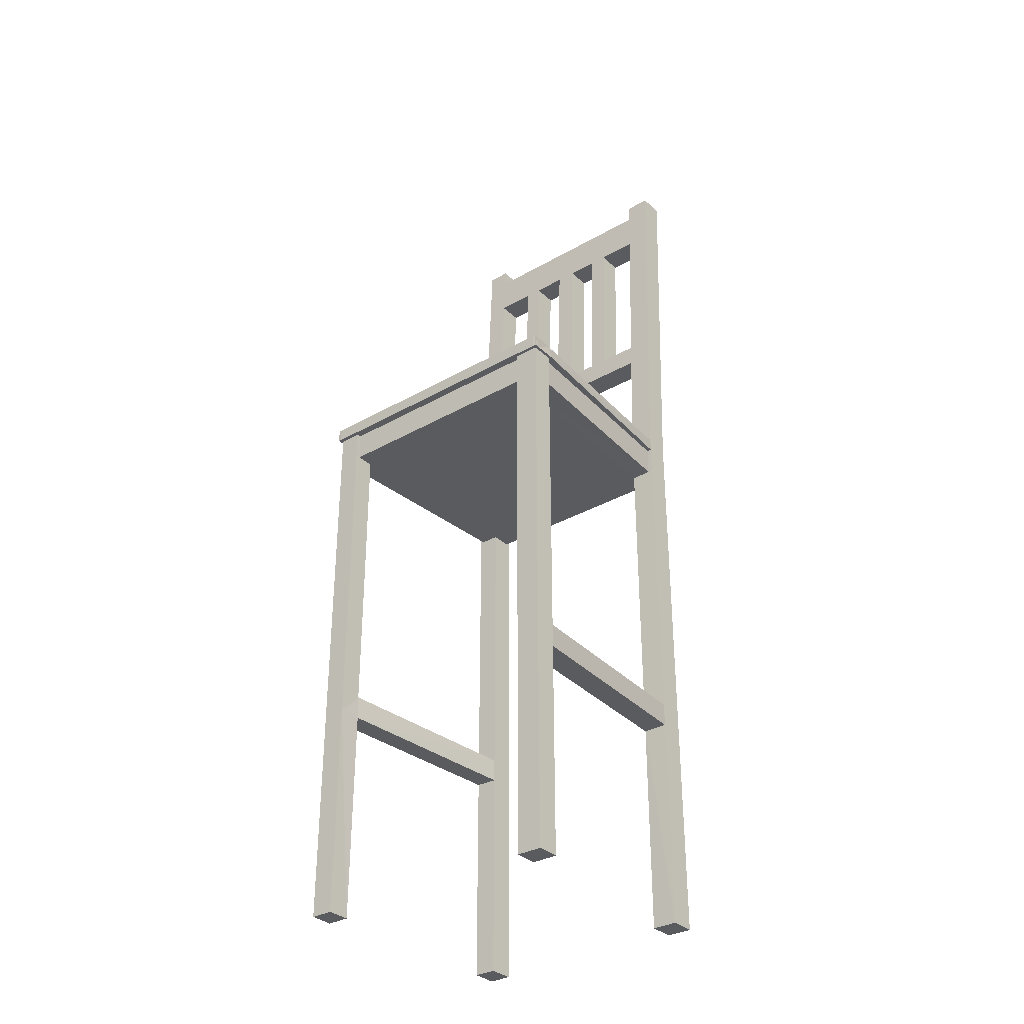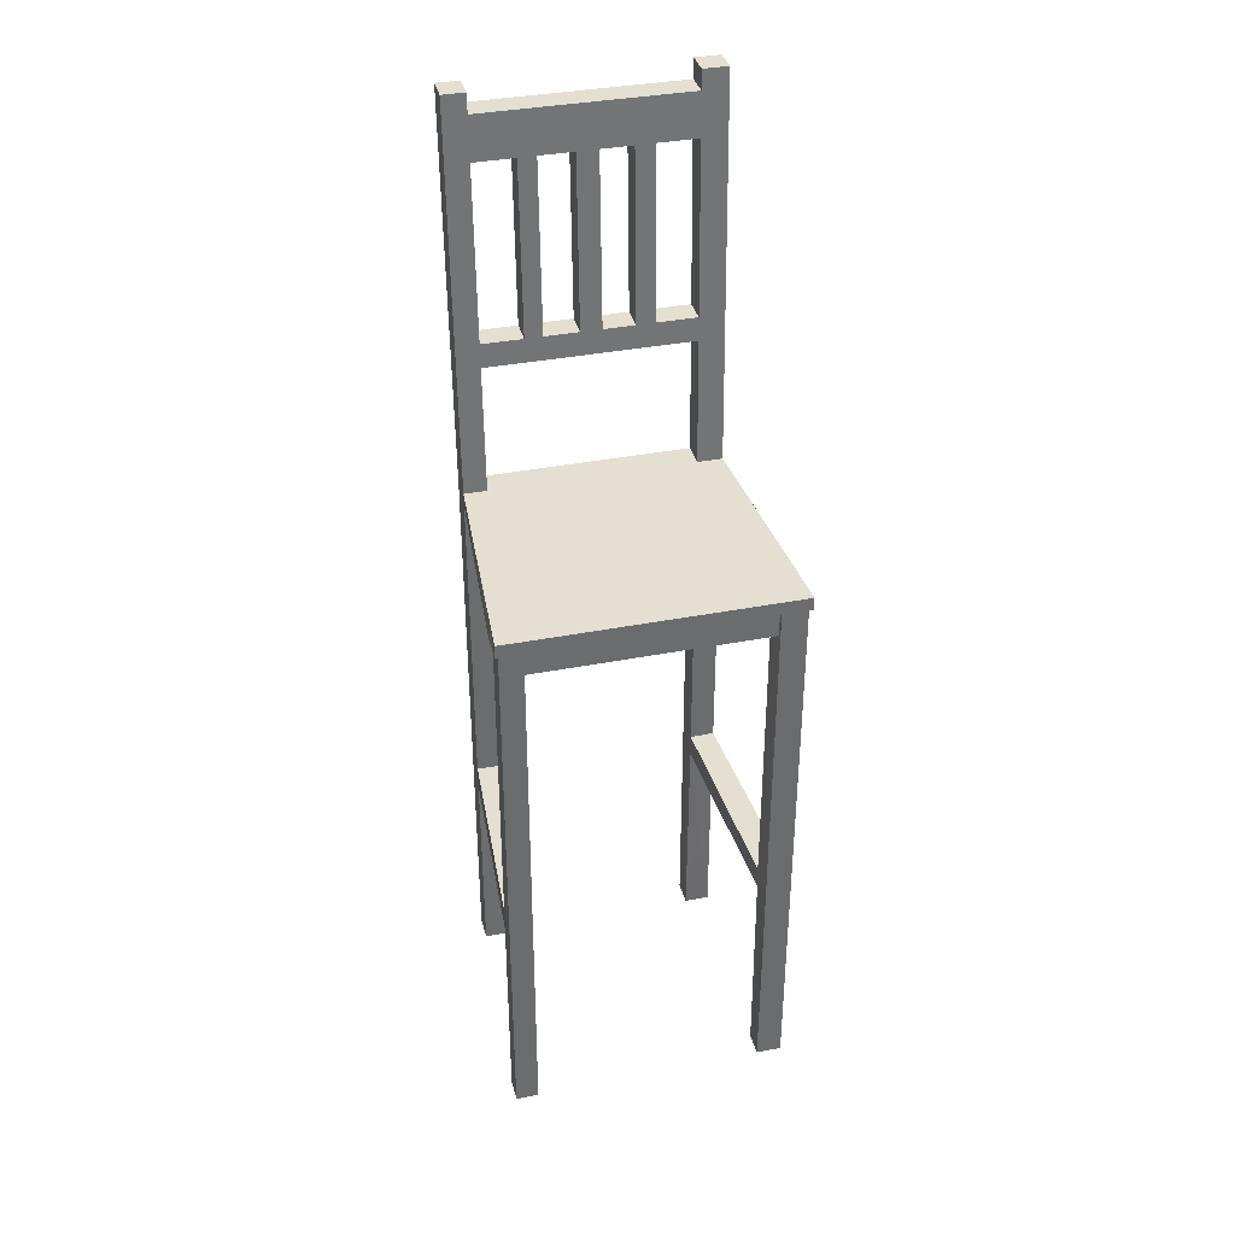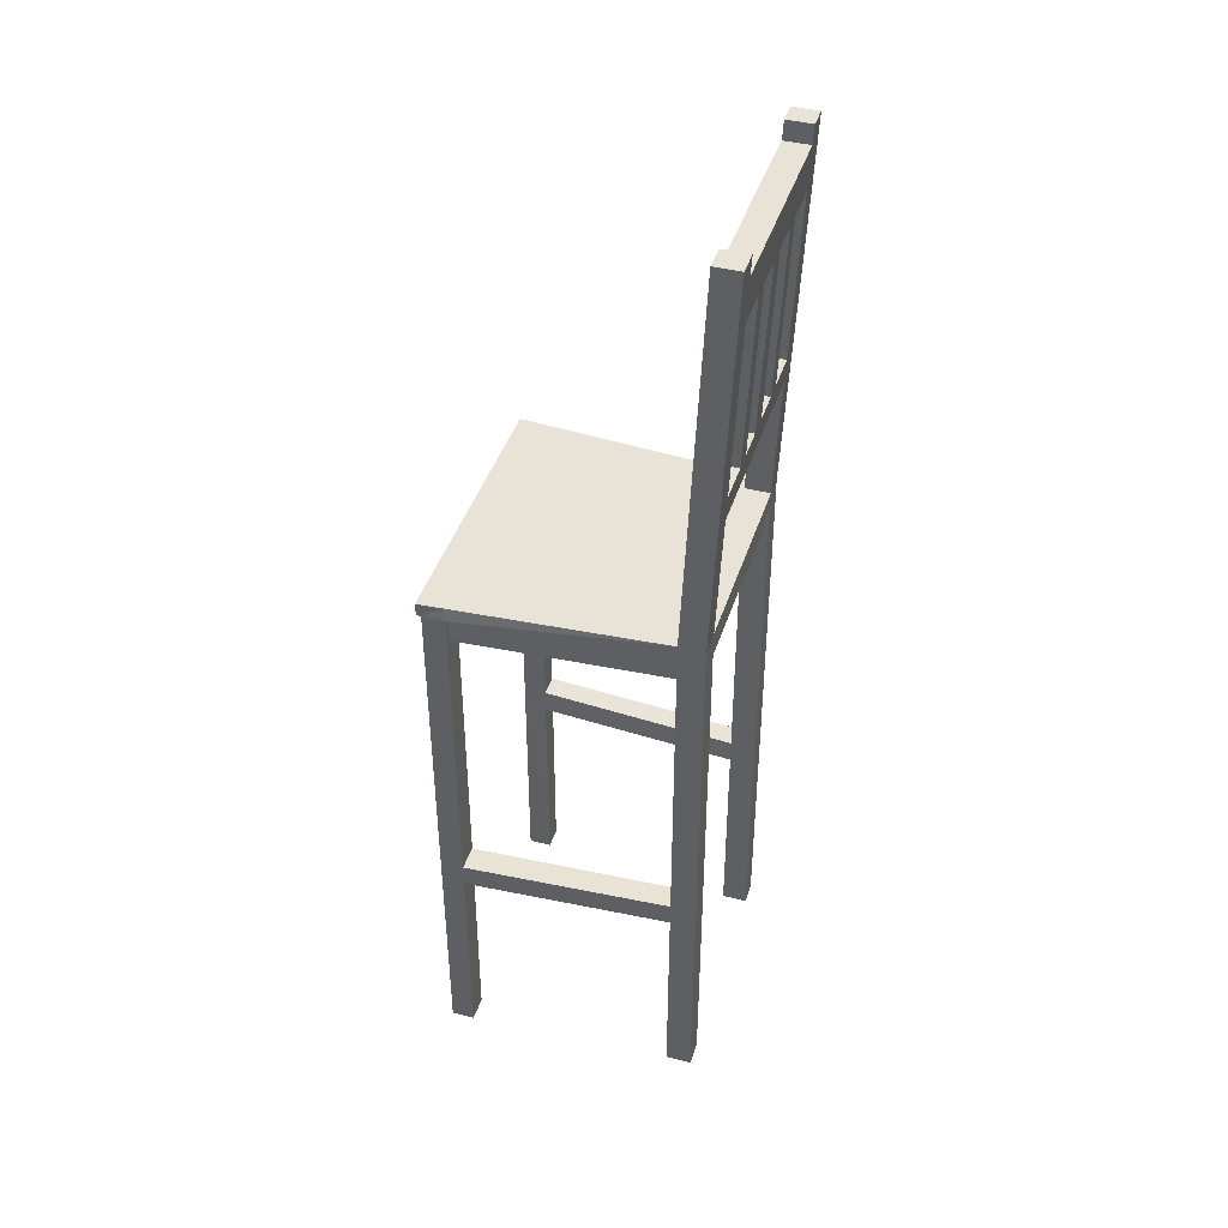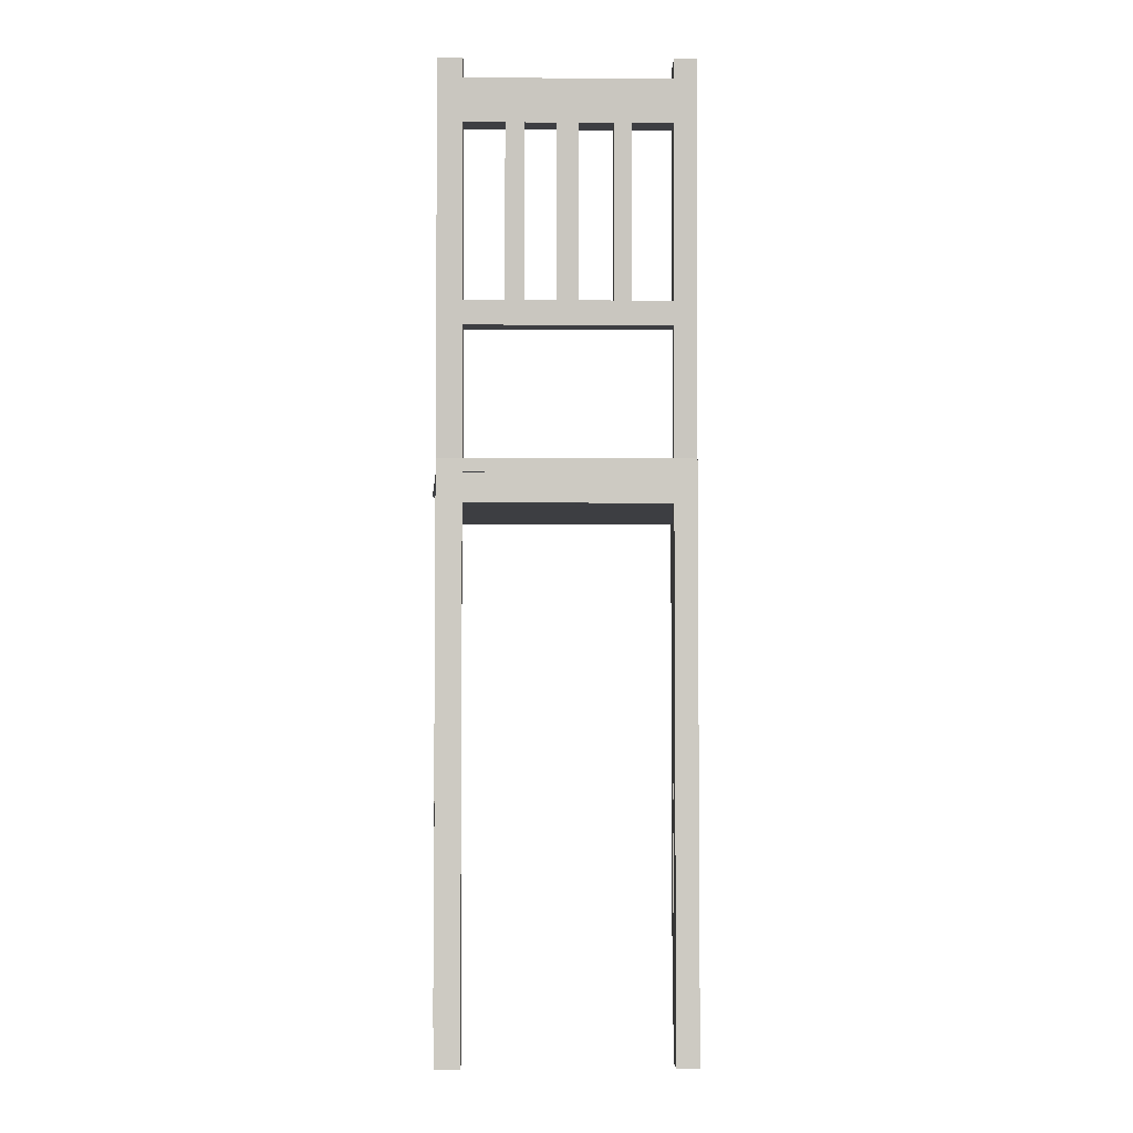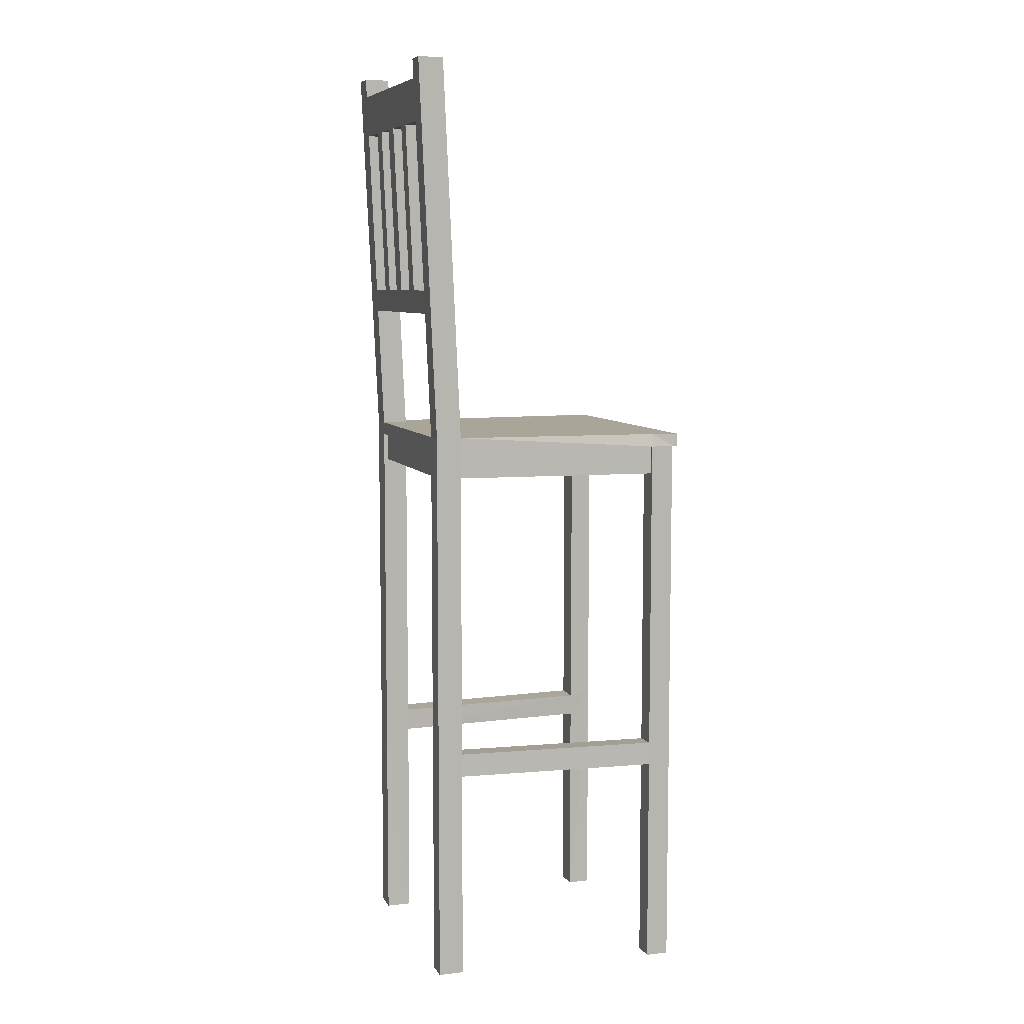
<metadata>
{"format":"obj","ext":"obj","renderer":"f3d","projection":"perspective","resolution":1024,"background":"white","views":[{"elev":-33.1,"azim":-141.6,"up":"+Y"},{"elev":36.8,"azim":165.9,"up":"+Y"},{"elev":41.8,"azim":-72.9,"up":"+Y"},{"elev":-3.6,"azim":-1.1,"up":"+Y"},{"elev":7.4,"azim":72.0,"up":"+Y"}]}
</metadata>
<code>
o Cube.001_Cube.017
v -0.1697 1.647 0.2638
v -0.2127 1.614 0.2623
v -0.1697 1.614 0.2623
v 0.2432 0.3663 -0.2059
v 0.2432 -0.003162 -0.1663
v 0.2432 -0.003162 -0.2059
v 0.2173 0.9868 0.1901
v 0.2025 0.9868 -0.1658
v 0.1786 0.9868 0.1901
v 0.2173 1.647 0.2198
v 0.2173 1.614 0.2623
v 0.2173 1.614 0.2183
v 0.1786 1.647 0.2638
v 0.1786 1.647 0.2198
v 0.2173 1.206 0.2
v 0.1786 1.206 0.2
v 0.2432 0.9641 -0.2059
v 0.2485 0.9645 -0.2121
v 0.2485 0.9645 -0.2055
v -0.2127 1.647 0.2198
v -0.2127 1.614 0.2183
v -0.2127 0.9868 0.2341
v -0.2127 0.9641 0.1901
v -0.2127 0.9641 0.2341
v 0.2173 0.9641 0.2341
v 0.2173 0.9641 0.1901
v -0.1697 0.9868 0.2341
v -0.1697 0.9641 0.2341
v -0.2127 0.9142 0.2341
v -0.1697 0.9141 0.2341
v -0.2127 -0.003162 0.2341
v -0.2127 0.3637 0.1901
v -0.2127 -0.003162 0.1901
v 0.2432 0.9641 -0.1663
v 0.2372 0.9141 -0.1663
v 0.2432 0.9141 -0.1663
v -0.2327 0.3637 -0.1663
v -0.2327 -0.003162 -0.2059
v -0.2327 -0.003162 -0.1663
v 0.2173 0.3683 0.1901
v 0.2173 -0.003162 0.2341
v 0.2173 -0.003162 0.1901
v -0.2327 0.3642 -0.2059
v -0.1897 -0.003162 -0.2059
v 0.1786 0.3672 0.2341
v 0.1786 -0.003162 0.2341
v -0.1869 0.9141 -0.1663
v 0.2045 0.9141 -0.1982
v 0.2045 0.9141 -0.1663
v 0.1786 0.9868 0.2341
v 0.1786 0.9641 0.2341
v -0.1897 0.9641 -0.2059
v 0.2054 0.9641 -0.2124
v 0.205 0.9641 -0.2059
v -0.1697 1.206 0.2
v -0.2127 0.9868 0.1901
v -0.2127 1.206 0.2
v -0.2127 1.647 0.2638
v -0.1697 1.647 0.2198
v 0.1089 1.614 0.2623
v 0.1786 1.614 0.2183
v 0.1089 1.614 0.2183
v 0.2173 1.647 0.2638
v 0.1786 1.614 0.2623
v 0.2173 0.9868 0.2341
v -0.2127 0.4039 0.1901
v 0.2045 0.9141 -0.2059
v 0.205 0.9641 -0.1982
v -0.1697 1.614 0.2183
v 0.2045 -0.003162 -0.2059
v 0.2432 0.4096 -0.1663
v 0.2432 0.3683 -0.1663
v 0.2432 0.9141 -0.2059
v -0.2327 0.9144 -0.2059
v -0.1897 0.9141 -0.2059
v -0.2327 0.9641 -0.1663
v -0.2327 0.9641 -0.2059
v -0.2127 0.9141 0.1901
v -0.2127 0.4043 0.2341
v 0.1786 0.9141 0.2341
v 0.2173 0.9141 0.2341
v -0.2327 0.404 -0.2059
v -0.2327 0.9141 -0.1663
v -0.1897 0.4039 -0.2059
v -0.2327 0.4039 -0.1663
v -0.1897 0.3642 -0.2059
v -0.2127 0.3643 0.2341
v -0.1697 0.3643 0.2341
v -0.1697 0.4043 0.2341
v -0.1878 0.3642 -0.1663
v -0.1697 -0.003162 0.2341
v 0.2045 0.4083 -0.2059
v 0.2045 0.4083 -0.1663
v -0.1869 0.4032 -0.1663
v -0.1709 0.4035 0.1894
v -0.1708 0.3636 0.1894
v -0.1897 -0.003162 -0.1663
v -0.1697 -0.003162 0.1901
v 0.2173 0.4096 0.1901
v 0.1786 0.4084 0.1901
v 0.2033 0.3672 -0.1663
v 0.2045 -0.003162 -0.1663
v 0.1786 0.3672 0.1901
v 0.1786 -0.003162 0.1901
v 0.2045 0.3672 -0.2059
v 0.1786 0.9141 0.1901
v 0.2173 0.9141 0.1901
v 0.1786 0.4084 0.2341
v -0.1709 0.9133 0.1894
v 0.2112 0.9641 0.1897
v 0.2112 0.9141 0.1901
v -0.1897 0.9641 -0.1982
v -0.1897 0.9141 -0.1982
v -0.205 0.9641 0.1901
v -0.225 0.9141 -0.1663
v -0.205 0.9141 0.1901
v -0.225 0.9641 -0.1663
v 0.1786 0.9641 0.2267
v -0.1697 0.9141 0.2267
v 0.1786 0.9141 0.2267
v -0.1697 0.9641 0.2267
v -0.2327 0.9868 -0.2124
v -0.1903 0.9641 -0.2124
v -0.2327 0.9641 -0.2124
v -0.1898 0.9868 -0.2124
v 0.2485 0.9872 -0.2121
v 0.248 0.9872 -0.2053
v 0.2432 0.9868 -0.2124
v 0.2485 0.9645 -0.1659
v 0.2432 0.9641 -0.2124
v 0.2372 0.9641 -0.1667
v -0.2346 0.9871 -0.1665
v -0.2127 0.9871 0.1904
v -0.1873 0.9868 -0.1623
v -0.1697 0.9868 0.1901
v 0.2056 0.9868 -0.2124
v -0.2374 0.9644 -0.166
v -0.2127 0.9644 0.1904
v -0.2374 0.9644 -0.2122
v -0.2374 0.9871 -0.2122
v -0.2374 0.9644 -0.2056
v 0.1786 1.54 0.259
v 0.2173 1.54 0.259
v -0.1 1.614 0.2623
v -0.1697 1.54 0.259
v -0.1 1.54 0.259
v -0.2127 1.54 0.259
v -0.2127 1.54 0.215
v 0.2173 1.54 0.215
v -0.1697 1.206 0.244
v 0.2173 1.206 0.244
v 0.1786 1.247 0.2018
v 0.1089 1.206 0.2
v 0.1089 1.247 0.2018
v -0.1697 1.247 0.2018
v -0.2127 1.247 0.2018
v 0.2173 1.247 0.2018
v 0.1786 1.54 0.215
v -0.1697 1.54 0.215
v -0.1697 1.247 0.2458
v -0.2127 1.206 0.244
v -0.1 1.247 0.2458
v -0.1 1.206 0.244
v 0.2173 1.247 0.2458
v 0.1786 1.206 0.244
v 0.1089 1.54 0.215
v -0.2127 1.247 0.2458
v 0.1786 1.247 0.2458
v 0.1089 1.54 0.259
v 0.07905 1.247 0.2458
v 0.1089 1.247 0.2458
v -0.06858 1.54 0.259
v -0.06858 1.247 0.2458
v -0.1 1.614 0.2183
v -0.06858 1.614 0.2183
v -0.1 1.54 0.215
v 0.07905 1.614 0.2183
v 0.02065 1.54 0.215
v 0.02065 1.614 0.2183
v 0.07905 1.54 0.215
v 0.1089 1.206 0.244
v 0.07905 1.206 0.244
v -0.0149 1.247 0.2458
v -0.06858 1.206 0.244
v -0.0149 1.206 0.244
v -0.06858 1.247 0.2018
v -0.06858 1.54 0.215
v -0.1 1.247 0.2018
v -0.1 1.206 0.2
v 0.07905 1.247 0.2018
v 0.02065 1.206 0.2
v 0.02065 1.247 0.2018
v 0.07905 1.206 0.2
v 0.07905 1.54 0.259
v -0.0149 1.614 0.2623
v -0.0149 1.54 0.259
v -0.06858 1.614 0.2623
v 0.02065 1.614 0.2623
v 0.07905 1.614 0.2623
v -0.0149 1.54 0.215
v -0.0149 1.247 0.2018
v -0.0149 1.614 0.2183
v 0.02065 1.54 0.259
v -0.06858 1.206 0.2
v -0.0149 1.206 0.2
v 0.02065 1.206 0.244
v 0.02065 1.247 0.2458
v -0.2371 0.9871 -0.2062
v -0.2324 0.9868 -0.2063
v -0.2304 0.9868 -0.166
v -0.1896 0.9868 -0.2071
v 0.245 0.9872 -0.1664
v 0.2403 0.9868 -0.1663
v 0.2052 0.9868 -0.2065
v 0.2428 0.9868 -0.2055
v 0.2432 0.4077 -0.2059
v 0.2173 0.41 0.2341
v 0.2173 0.3693 0.2341
v -0.1897 0.9141 -0.2059
f 1 2 3
f 4 5 6
f 7 8 9
f 10 11 12
f 13 10 14
f 15 9 16
f 17 18 19
f 2 20 21
f 22 23 24
f 7 25 26
f 27 24 28
f 28 29 30
f 31 32 33
f 34 35 36
f 37 38 39
f 40 41 42
f 43 44 38
f 41 45 46
f 47 48 49
f 50 28 51
f 52 53 54
f 55 56 57
f 58 59 20
f 60 61 62
f 63 64 11
f 65 51 25
f 66 37 32
f 67 68 54
f 50 16 9
f 59 3 69
f 70 4 6
f 71 40 72
f 73 54 17
f 74 52 75
f 74 76 77
f 29 23 78
f 79 30 29
f 80 25 51
f 81 26 25
f 36 17 34
f 82 83 74
f 82 75 84
f 43 85 82
f 43 84 86
f 79 78 66
f 87 66 32
f 79 88 89
f 84 90 86
f 87 91 88
f 49 92 93
f 94 66 95
f 94 96 90
f 32 90 96
f 86 97 44
f 95 88 96
f 37 97 90
f 88 98 96
f 33 96 98
f 99 93 100
f 40 101 72
f 72 102 5
f 42 103 40
f 101 100 93
f 45 100 103
f 104 45 103
f 93 105 101
f 102 105 70
f 71 49 93
f 99 106 107
f 80 100 108
f 89 109 30
f 109 66 78
f 84 47 94
f 85 47 83
f 35 110 111
f 112 48 113
f 54 112 52
f 52 113 75
f 114 115 116
f 23 116 78
f 23 117 114
f 83 117 76
f 118 119 120
f 51 120 80
f 28 118 51
f 30 121 28
f 111 26 107
f 111 49 35
f 122 123 124
f 125 53 123
f 19 126 127
f 128 127 126
f 34 19 129
f 128 18 130
f 131 26 110
f 56 132 133
f 9 134 135
f 136 130 53
f 53 17 54
f 123 77 124
f 133 137 138
f 122 139 140
f 76 141 77
f 77 139 124
f 23 137 76
f 56 138 23
f 64 14 61
f 11 142 143
f 144 145 146
f 59 21 20
f 147 21 148
f 10 61 14
f 12 143 149
f 3 147 145
f 150 22 27
f 15 65 7
f 22 57 56
f 55 27 135
f 151 50 65
f 152 153 154
f 155 57 156
f 157 16 152
f 27 9 135
f 149 152 158
f 159 156 148
f 160 161 150
f 157 151 15
f 161 156 57
f 162 150 163
f 164 165 151
f 61 166 62
f 69 148 21
f 12 158 61
f 145 167 160
f 149 164 157
f 167 148 156
f 143 168 164
f 169 170 171
f 159 160 155
f 172 162 173
f 174 159 69
f 175 176 174
f 177 178 179
f 62 180 177
f 168 181 165
f 171 182 181
f 183 184 185
f 173 163 184
f 186 176 187
f 188 55 155
f 186 189 188
f 190 191 192
f 154 193 190
f 64 169 142
f 60 194 169
f 195 172 196
f 197 146 172
f 3 174 69
f 144 175 174
f 198 177 179
f 199 62 177
f 180 154 190
f 200 192 201
f 175 195 202
f 202 198 179
f 199 203 194
f 198 196 203
f 201 204 186
f 192 205 201
f 170 206 182
f 207 185 206
f 202 187 175
f 179 200 202
f 168 158 152
f 203 183 207
f 158 169 166
f 178 194 203
f 200 172 187
f 176 145 159
f 171 152 154
f 207 190 192
f 186 183 201
f 160 188 155
f 162 176 188
f 183 200 201
f 170 180 190
f 173 187 172
f 178 207 192
f 171 166 169
f 165 153 16
f 193 181 182
f 191 182 206
f 205 206 185
f 204 185 184
f 189 184 163
f 55 163 150
f 134 56 135
f 132 141 137
f 208 139 141
f 208 122 140
f 209 125 122
f 132 209 208
f 210 211 209
f 212 19 127
f 213 214 8
f 7 129 212
f 215 136 214
f 215 212 127
f 8 211 134
f 214 125 211
f 71 73 36
f 72 216 71
f 217 107 81
f 218 99 217
f 218 108 45
f 217 80 108
f 92 73 216
f 105 216 4
f 33 91 31
f 97 38 44
f 46 42 41
f 102 6 5
f 26 34 129
f 212 213 7
f 106 119 109
f 47 116 115
f 47 106 109
f 1 58 2
f 4 72 5
f 7 213 8
f 10 63 11
f 13 63 10
f 15 7 9
f 17 130 18
f 2 58 20
f 22 56 23
f 7 65 25
f 27 22 24
f 28 24 29
f 31 87 32
f 34 131 35
f 37 43 38
f 40 218 41
f 43 86 44
f 41 218 45
f 47 113 48
f 50 27 28
f 52 123 53
f 55 135 56
f 58 1 59
f 60 64 61
f 63 13 64
f 65 50 51
f 66 85 37
f 67 48 68
f 50 165 16
f 59 1 3
f 70 105 4
f 71 99 40
f 73 67 54
f 74 77 52
f 74 83 76
f 29 24 23
f 79 89 30
f 80 81 25
f 81 107 26
f 36 73 17
f 82 85 83
f 82 74 75
f 43 37 85
f 43 82 84
f 79 29 78
f 87 79 66
f 79 87 88
f 84 94 90
f 87 31 91
f 49 67 92
f 94 85 66
f 94 95 96
f 32 37 90
f 86 90 97
f 95 89 88
f 37 39 97
f 88 91 98
f 33 32 96
f 99 71 93
f 40 103 101
f 72 101 102
f 42 104 103
f 101 103 100
f 45 108 100
f 104 46 45
f 93 92 105
f 102 101 105
f 71 36 49
f 99 100 106
f 80 106 100
f 89 95 109
f 109 95 66
f 84 219 47
f 85 94 47
f 35 131 110
f 112 68 48
f 54 68 112
f 52 112 113
f 114 117 115
f 23 114 116
f 23 76 117
f 83 115 117
f 118 121 119
f 51 118 120
f 28 121 118
f 30 119 121
f 111 110 26
f 111 106 49
f 122 125 123
f 125 136 53
f 19 18 126
f 128 215 127
f 34 17 19
f 128 126 18
f 131 34 26
f 56 210 132
f 9 8 134
f 136 128 130
f 53 130 17
f 123 52 77
f 133 132 137
f 122 124 139
f 76 137 141
f 77 141 139
f 23 138 137
f 56 133 138
f 64 13 14
f 11 64 142
f 144 3 145
f 59 69 21
f 147 2 21
f 10 12 61
f 12 11 143
f 3 2 147
f 150 161 22
f 15 151 65
f 22 161 57
f 55 150 27
f 151 165 50
f 152 16 153
f 155 55 57
f 157 15 16
f 27 50 9
f 149 157 152
f 159 155 156
f 160 167 161
f 157 164 151
f 161 167 156
f 162 160 150
f 164 168 165
f 61 158 166
f 69 159 148
f 12 149 158
f 145 147 167
f 149 143 164
f 167 147 148
f 143 142 168
f 169 194 170
f 159 145 160
f 172 146 162
f 174 176 159
f 175 187 176
f 177 180 178
f 62 166 180
f 168 171 181
f 171 170 182
f 183 173 184
f 173 162 163
f 186 188 176
f 188 189 55
f 186 204 189
f 190 193 191
f 154 153 193
f 64 60 169
f 60 199 194
f 195 197 172
f 197 144 146
f 3 144 174
f 144 197 175
f 198 199 177
f 199 60 62
f 180 166 154
f 200 178 192
f 175 197 195
f 202 195 198
f 199 198 203
f 198 195 196
f 201 205 204
f 192 191 205
f 170 207 206
f 207 183 185
f 202 200 187
f 179 178 200
f 168 142 158
f 203 196 183
f 158 142 169
f 178 180 194
f 200 196 172
f 176 146 145
f 171 168 152
f 207 170 190
f 186 173 183
f 160 162 188
f 162 146 176
f 183 196 200
f 170 194 180
f 173 186 187
f 178 203 207
f 171 154 166
f 165 181 153
f 193 153 181
f 191 193 182
f 205 191 206
f 204 205 185
f 189 204 184
f 55 189 163
f 134 210 56
f 132 208 141
f 208 140 139
f 208 209 122
f 209 211 125
f 132 210 209
f 210 134 211
f 212 129 19
f 213 215 214
f 7 26 129
f 215 128 136
f 215 213 212
f 8 214 211
f 214 136 125
f 71 216 73
f 72 4 216
f 217 99 107
f 218 40 99
f 218 217 108
f 217 81 80
f 92 67 73
f 105 92 216
f 33 98 91
f 97 39 38
f 46 104 42
f 102 70 6
f 106 120 119
f 47 109 116
f 47 49 106

</code>
